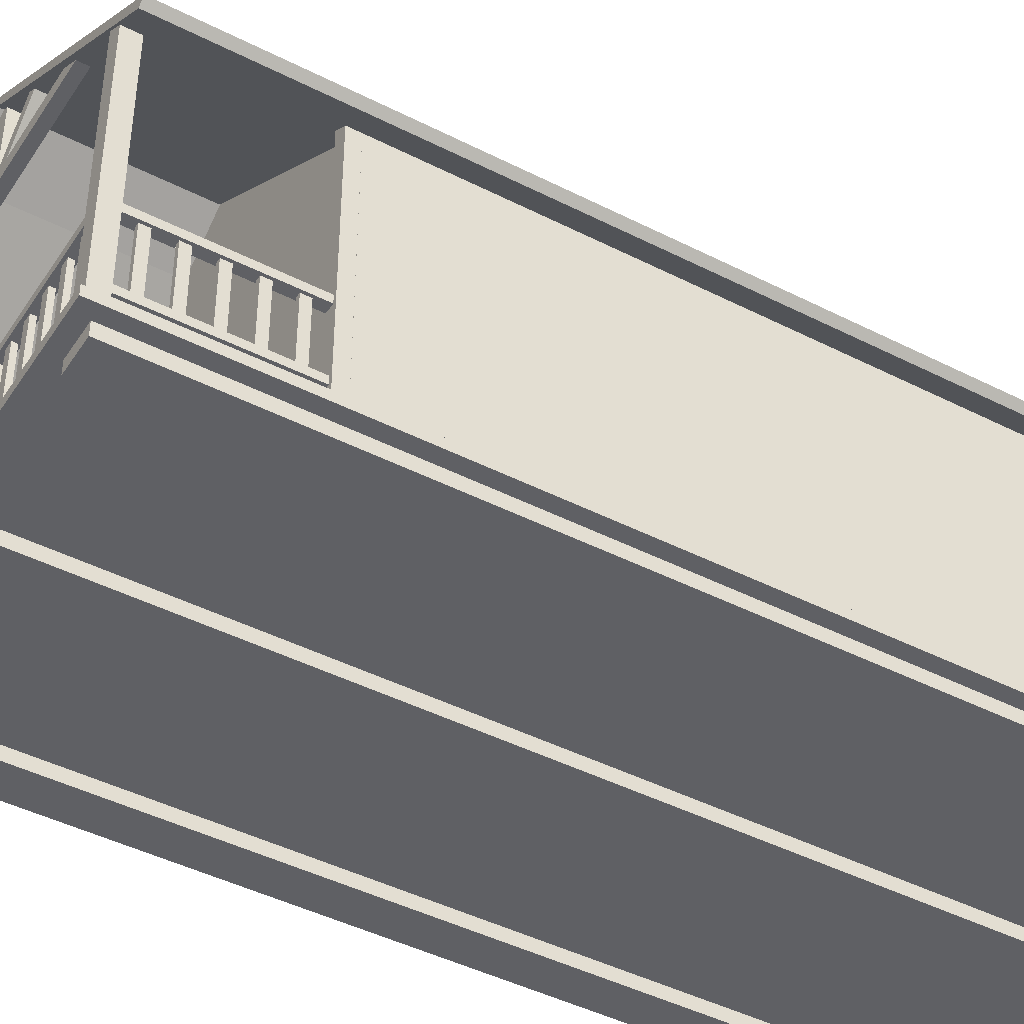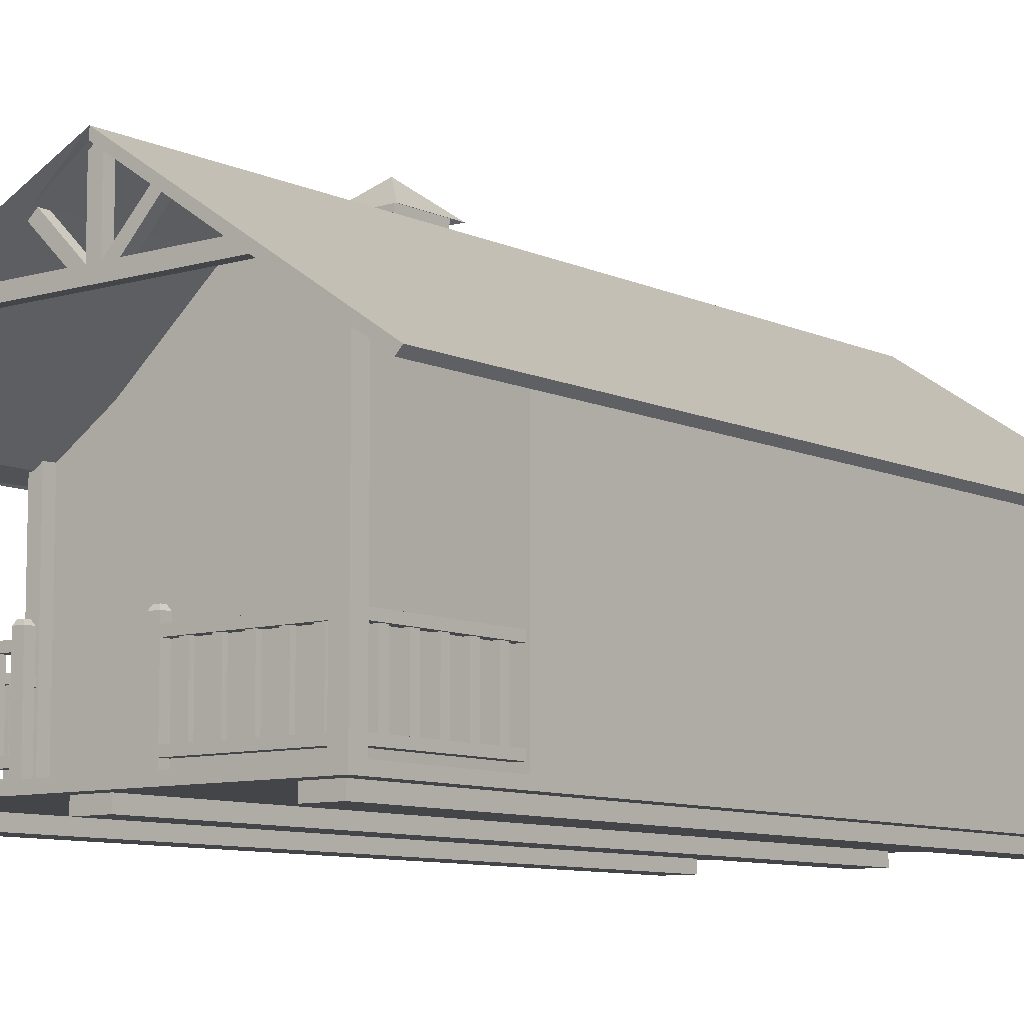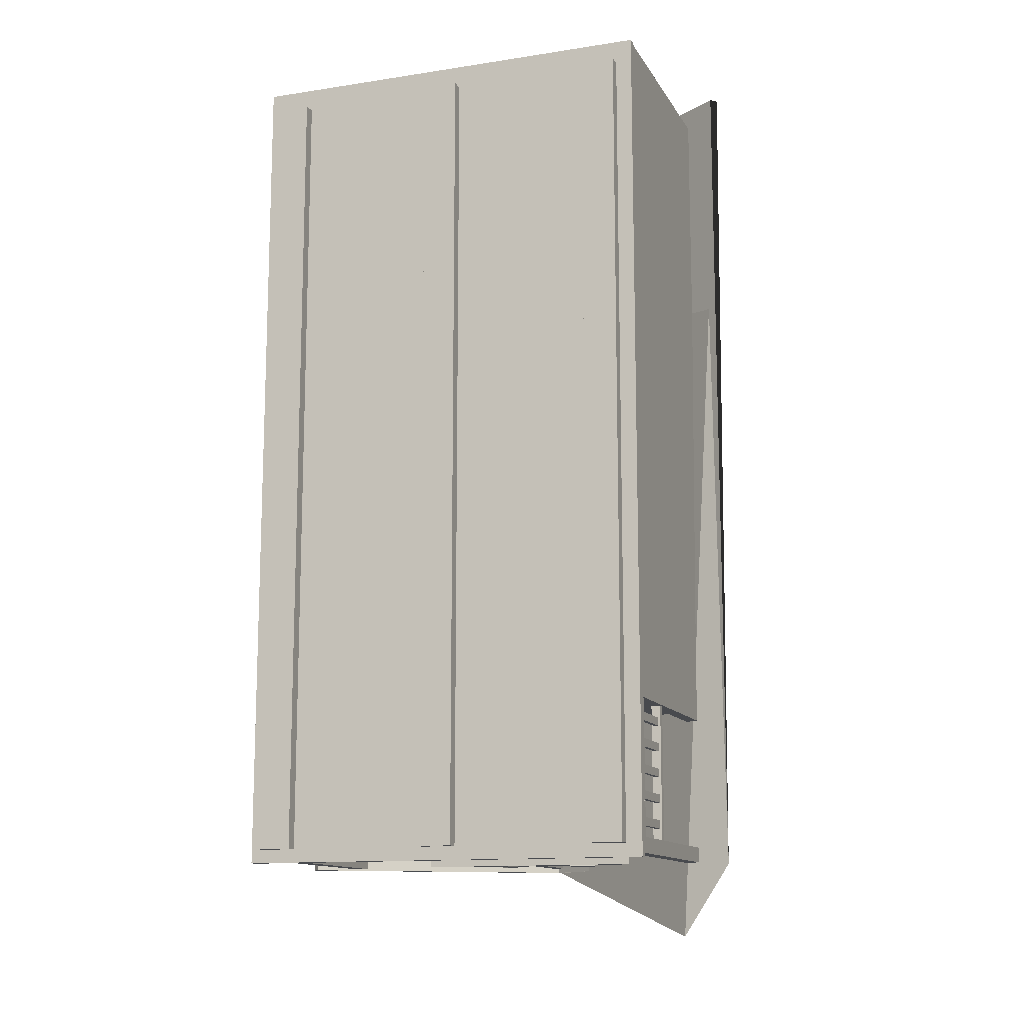
<metadata>
{"format":"obj","ext":"obj","renderer":"f3d","projection":"perspective","resolution":1024,"background":"white","views":[{"elev":-43.9,"azim":-121.0,"up":"+Y"},{"elev":-8.8,"azim":-141.2,"up":"+Y"},{"elev":-12.8,"azim":19.7,"up":"+Z"}]}
</metadata>
<code>
o Cottage_House
v -9.508 1.56 18.87
v 12.7 1.56 18.87
v 12.7 2.045 18.87
v -9.508 2.045 18.87
v 12.7 2.045 -26.28
v -9.508 2.045 -26.28
v 12.7 1.56 -26.28
v -9.508 1.56 -26.28
v -5.493 17.21 -25.37
v -4.504 17.9 -25.37
v 0.3142 17.9 -25.37
v 0.3142 17.21 -25.37
v 1.146 17.21 -25.37
v 1.146 17.9 -25.37
v 1.818 17.9 -25.37
v 1.818 17.21 -25.37
v 2.645 17.9 -25.37
v 2.645 17.21 -25.37
v 0.3142 17.9 -25.9
v -4.504 17.9 -25.9
v 0.3142 17.21 -25.9
v -5.493 17.21 -25.9
v 1.146 17.9 -25.9
v 1.818 17.9 -25.9
v 1.818 17.21 -25.9
v 1.146 17.21 -25.9
v 2.645 17.9 -25.9
v 2.645 17.21 -25.9
v 7.655 17.9 -25.37
v 7.655 17.9 -25.9
v 8.762 17.21 -25.9
v 8.762 17.21 -25.37
v 1.146 21.74 -25.37
v 1.818 21.74 -25.37
v 1.818 21.74 -25.9
v 1.146 21.74 -25.9
v 4.099 20.12 -25.37
v 4.779 19.95 -25.37
v 4.779 19.95 -25.9
v 4.099 20.12 -25.9
v -1.642 19.91 -25.37
v -1.068 20.11 -25.37
v -1.068 20.11 -25.9
v -1.642 19.91 -25.9
v 9.993 0.8881 17.59
v 11.83 0.8881 17.59
v 11.83 1.544 17.59
v 9.993 1.544 17.59
v 9.993 1.544 -25.56
v 11.83 1.544 -25.56
v 11.83 0.8881 -25.56
v 9.993 0.8881 -25.56
v 0.5652 0.8881 17.59
v 2.406 0.8881 17.59
v 2.406 1.544 17.59
v 0.5652 1.544 17.59
v 0.5652 1.544 -25.56
v 2.406 1.544 -25.56
v 2.406 0.8881 -25.56
v 0.5652 0.8881 -25.56
v -8.801 0.8881 17.59
v -6.96 0.8881 17.59
v -6.96 1.544 17.59
v -8.801 1.544 17.59
v -8.801 1.544 -25.56
v -6.96 1.544 -25.56
v -6.96 0.8881 -25.56
v -8.801 0.8881 -25.56
v 14.37 13.28 20.03
v 1.496 21.72 20.03
v 1.496 21.72 -26.16
v 14.37 13.28 -26.16
v 11.69 13.53 -30.16
v 1.497 22.21 -26.16
v 1.497 22.21 20.03
v 14.69 13.61 20.03
v -11.05 13.31 20.03
v -11.05 13.31 -26.16
v -11.37 13.64 -26.16
v -11.37 13.64 20.03
v 12.66 14.47 -17.4
v 4.115 20.02 -17.4
v 4.115 19.71 -17.4
v 4.113 15.73 -17.4
v 4.112 14.47 -17.4
v -9.457 14.47 -17.4
v -9.457 14.47 18.87
v -1.17 19.96 18.87
v 1.497 21.72 18.87
v 1.497 21.72 -17.4
v -1.161 19.96 -17.4
v -1.159 14.47 18.87
v -1.162 15.74 18.87
v -1.17 19.69 18.87
v 12.66 14.47 18.87
v 4.117 20.02 18.87
v -1.161 19.7 -17.4
v -1.159 14.47 -17.4
v -1.16 15.74 -17.4
v 3.498 16.2 -17.4
v 3.5 19.25 -17.4
v -0.545 19.24 -17.4
v -0.5437 16.21 -17.4
v 4.117 19.71 18.87
v 4.115 14.47 18.87
v 4.115 15.73 18.87
v -0.5455 16.2 18.87
v 3.5 16.2 18.87
v 3.502 19.24 18.87
v -0.5515 19.23 18.87
v -1.158 1.881 -17.4
v -1.158 4.179 -17.4
v -3.041 4.179 -17.4
v -7.669 4.179 -17.4
v -9.476 4.179 -17.4
v -9.476 1.881 -17.4
v -1.158 4.179 18.87
v -9.476 4.179 18.87
v -9.476 1.881 18.87
v -1.158 1.881 18.87
v -9.476 4.179 -11.06
v -9.476 4.179 -5.534
v -9.476 4.179 7.123
v -9.476 4.179 12.54
v 12.65 4.179 12.54
v 12.65 4.179 18.87
v 12.65 1.881 18.87
v 12.65 1.881 -17.4
v 12.65 4.179 -17.4
v 12.65 4.179 -11.06
v 12.65 4.179 -5.534
v 12.65 4.179 7.123
v 12.65 14.47 12.54
v 12.65 14.47 18.87
v 12.65 10.87 18.87
v 12.65 10.87 12.54
v 12.65 10.87 7.123
v 12.65 10.87 -5.534
v 12.65 10.87 -11.06
v 12.65 10.87 -17.4
v 12.65 14.47 -17.4
v 12.65 14.47 -11.06
v 12.65 14.47 -5.534
v 12.65 14.47 7.123
v -9.476 14.47 18.87
v -9.476 10.87 18.87
v -1.158 10.87 18.87
v 4.118 10.87 18.87
v -9.476 10.87 12.54
v -9.476 10.87 7.123
v -9.476 10.87 -5.534
v -9.476 10.87 -11.06
v -9.476 10.87 -17.4
v -9.476 14.47 -17.4
v -9.476 14.47 -11.06
v -9.476 14.47 -5.534
v -9.476 14.47 7.123
v -9.476 14.47 12.54
v -7.669 10.87 -17.4
v -3.041 10.87 -17.4
v -1.158 10.87 -17.4
v 4.118 10.87 -17.4
v 6.107 10.87 -17.4
v 10.66 10.87 -17.4
v 10.66 4.179 -17.4
v 6.107 4.179 -17.4
v 4.118 4.179 -17.4
v 4.118 1.881 -17.4
v 4.118 4.179 18.87
v 4.118 1.881 18.87
v 12.52 6.028 -25.26
v 12.04 6.028 -25.26
v 12.04 6.028 -18.01
v 12.52 6.028 -18.01
v 12.04 6.424 -25.26
v 12.04 6.424 -18.01
v 12.52 6.424 -25.26
v 12.52 6.424 -18.01
v 12.52 2.45 -25.26
v 12.04 2.45 -25.26
v 12.04 2.45 -18.01
v 12.52 2.45 -18.01
v 12.04 2.833 -25.26
v 12.04 2.833 -18.01
v 12.52 2.833 -25.26
v 12.52 2.833 -18.01
v 12.41 2.793 -24.61
v 12.41 2.793 -24.17
v 12.41 6.078 -24.17
v 12.41 6.078 -24.61
v 12.17 6.078 -24.61
v 12.17 6.078 -24.17
v 12.17 2.793 -24.17
v 12.17 2.793 -24.61
v 12.41 2.793 -23.24
v 12.41 2.793 -22.8
v 12.41 6.078 -22.8
v 12.41 6.078 -23.24
v 12.17 6.078 -23.24
v 12.17 6.078 -22.8
v 12.17 2.793 -22.8
v 12.17 2.793 -23.24
v 12.41 2.793 -21.87
v 12.41 2.793 -21.42
v 12.41 6.078 -21.42
v 12.41 6.078 -21.87
v 12.17 6.078 -21.87
v 12.17 6.078 -21.42
v 12.17 2.793 -21.42
v 12.17 2.793 -21.87
v 12.41 2.793 -20.5
v 12.41 2.793 -20.05
v 12.41 6.078 -20.05
v 12.41 6.078 -20.5
v 12.17 6.078 -20.5
v 12.17 6.078 -20.05
v 12.17 2.793 -20.05
v 12.17 2.793 -20.5
v 12.41 2.793 -19.12
v 12.41 2.793 -18.68
v 12.41 6.078 -18.68
v 12.41 6.078 -19.12
v 12.17 6.078 -19.12
v 12.17 6.078 -18.68
v 12.17 2.793 -18.68
v 12.17 2.793 -19.12
v 4.169 1.946 -25.46
v 4.716 1.946 -25.46
v 4.716 2.45 -25.46
v 4.716 2.833 -25.46
v 4.716 6.028 -25.46
v 4.716 6.424 -25.46
v 4.716 6.851 -25.46
v 4.169 6.851 -25.46
v 4.287 7.057 -25.57
v 4.287 7.057 -25.84
v 4.598 7.057 -25.84
v 4.598 7.057 -25.57
v 4.716 2.45 -25.95
v 4.716 2.833 -25.95
v 4.716 6.028 -25.95
v 4.716 6.424 -25.95
v 4.716 6.851 -25.95
v 4.169 6.851 -25.95
v 4.169 1.946 -25.95
v 4.716 1.946 -25.95
v 11.84 6.028 -25.46
v 11.84 6.028 -25.95
v 11.84 6.424 -25.95
v 11.84 6.424 -25.46
v 11.84 2.45 -25.46
v 11.84 2.45 -25.95
v 11.84 2.833 -25.95
v 11.84 2.833 -25.46
v 5.359 2.793 -25.58
v 5.359 6.078 -25.58
v 5.793 6.078 -25.58
v 5.793 2.793 -25.58
v 5.359 6.078 -25.82
v 5.359 2.793 -25.82
v 5.793 2.793 -25.82
v 5.793 6.078 -25.82
v 6.707 2.793 -25.58
v 6.707 6.078 -25.58
v 7.14 6.078 -25.58
v 7.14 2.793 -25.58
v 6.707 6.078 -25.82
v 6.707 2.793 -25.82
v 7.14 2.793 -25.82
v 7.14 6.078 -25.82
v 8.054 2.793 -25.58
v 8.054 6.078 -25.58
v 8.487 6.078 -25.58
v 8.487 2.793 -25.58
v 8.054 6.078 -25.82
v 8.054 2.793 -25.82
v 8.487 2.793 -25.82
v 8.487 6.078 -25.82
v 9.401 2.793 -25.58
v 9.401 6.078 -25.58
v 9.835 6.078 -25.58
v 9.835 2.793 -25.58
v 9.401 6.078 -25.82
v 9.401 2.793 -25.82
v 9.835 2.793 -25.82
v 9.835 6.078 -25.82
v 10.75 2.793 -25.58
v 10.75 6.078 -25.58
v 11.18 6.078 -25.58
v 11.18 2.793 -25.58
v 10.75 6.078 -25.82
v 10.75 2.793 -25.82
v 11.18 2.793 -25.82
v 11.18 6.078 -25.82
v -1.169 1.946 -25.46
v -1.169 6.851 -25.46
v -1.716 6.851 -25.46
v -1.716 6.424 -25.46
v -1.716 6.028 -25.46
v -1.716 2.833 -25.46
v -1.716 2.45 -25.46
v -1.716 1.946 -25.46
v -1.287 7.057 -25.57
v -1.598 7.057 -25.57
v -1.598 7.057 -25.84
v -1.287 7.057 -25.84
v -1.716 2.45 -25.95
v -1.716 1.946 -25.95
v -1.169 1.946 -25.95
v -1.169 6.851 -25.95
v -1.716 6.851 -25.95
v -1.716 6.424 -25.95
v -1.716 6.028 -25.95
v -1.716 2.833 -25.95
v -8.842 6.028 -25.95
v -8.842 6.028 -25.46
v -8.842 6.424 -25.95
v -8.842 6.424 -25.46
v -8.842 2.45 -25.95
v -8.842 2.45 -25.46
v -8.842 2.833 -25.95
v -8.842 2.833 -25.46
v -2.359 2.793 -25.58
v -2.793 2.793 -25.58
v -2.793 6.078 -25.58
v -2.359 6.078 -25.58
v -2.359 6.078 -25.82
v -2.793 6.078 -25.82
v -2.793 2.793 -25.82
v -2.359 2.793 -25.82
v -3.707 2.793 -25.58
v -4.14 2.793 -25.58
v -4.14 6.078 -25.58
v -3.707 6.078 -25.58
v -3.707 6.078 -25.82
v -4.14 6.078 -25.82
v -4.14 2.793 -25.82
v -3.707 2.793 -25.82
v -5.054 2.793 -25.58
v -5.487 2.793 -25.58
v -5.487 6.078 -25.58
v -5.054 6.078 -25.58
v -5.054 6.078 -25.82
v -5.487 6.078 -25.82
v -5.487 2.793 -25.82
v -5.054 2.793 -25.82
v -6.401 2.793 -25.58
v -6.835 2.793 -25.58
v -6.835 6.078 -25.58
v -6.401 6.078 -25.58
v -6.401 6.078 -25.82
v -6.835 6.078 -25.82
v -6.835 2.793 -25.82
v -6.401 2.793 -25.82
v -7.748 2.793 -25.58
v -8.182 2.793 -25.58
v -8.182 6.078 -25.58
v -7.748 6.078 -25.58
v -7.748 6.078 -25.82
v -8.182 6.078 -25.82
v -8.182 2.793 -25.82
v -7.748 2.793 -25.82
v -8.817 6.028 -25.26
v -9.304 6.028 -25.26
v -9.304 6.028 -18.01
v -8.817 6.028 -18.01
v -9.304 6.424 -25.26
v -9.304 6.424 -18.01
v -8.817 6.424 -25.26
v -8.817 6.424 -18.01
v -8.817 2.45 -25.26
v -9.304 2.45 -25.26
v -9.304 2.45 -18.01
v -8.817 2.45 -18.01
v -9.304 2.833 -25.26
v -9.304 2.833 -18.01
v -8.817 2.833 -25.26
v -8.817 2.833 -18.01
v -8.931 2.793 -24.61
v -8.931 2.793 -24.17
v -8.931 6.078 -24.17
v -8.931 6.078 -24.61
v -9.172 6.078 -24.61
v -9.172 6.078 -24.17
v -9.172 2.793 -24.17
v -9.172 2.793 -24.61
v -8.931 2.793 -23.24
v -8.931 2.793 -22.8
v -8.931 6.078 -22.8
v -8.931 6.078 -23.24
v -9.172 6.078 -23.24
v -9.172 6.078 -22.8
v -9.172 2.793 -22.8
v -9.172 2.793 -23.24
v -8.931 2.793 -21.87
v -8.931 2.793 -21.42
v -8.931 6.078 -21.42
v -8.931 6.078 -21.87
v -9.172 6.078 -21.87
v -9.172 6.078 -21.42
v -9.172 2.793 -21.42
v -9.172 2.793 -21.87
v -8.931 2.793 -20.5
v -8.931 2.793 -20.05
v -8.931 6.078 -20.05
v -8.931 6.078 -20.5
v -9.172 6.078 -20.5
v -9.172 6.078 -20.05
v -9.172 2.793 -20.05
v -9.172 2.793 -20.5
v -8.931 2.793 -19.12
v -8.931 2.793 -18.68
v -8.931 6.078 -18.68
v -8.931 6.078 -19.12
v -9.172 6.078 -19.12
v -9.172 6.078 -18.68
v -9.172 2.793 -18.68
v -9.172 2.793 -19.12
v 11.79 2.043 -25.23
v 12.59 2.043 -25.23
v 12.59 14.52 -25.23
v 11.79 15.03 -25.23
v 11.79 15.03 -26.06
v 11.79 2.043 -26.06
v 12.59 2.043 -26.06
v 12.59 14.52 -26.06
v -8.516 2.043 -26.06
v -9.321 2.043 -26.06
v -9.321 14.52 -26.06
v -8.516 15.03 -26.06
v -8.516 15.03 -25.23
v -8.516 2.043 -25.23
v -9.321 2.043 -25.23
v -9.321 14.52 -25.23
v 11.96 14.86 -18.03
v 11.96 1.954 -18.03
v 12.66 1.954 -18.03
v 12.66 14.45 -18.03
v 12.66 1.954 -17.4
v 12.66 14.45 -17.4
v 11.96 1.954 -17.4
v 11.96 14.86 -17.4
v -8.77 1.954 -18.03
v -9.472 1.954 -18.03
v -9.472 14.45 -18.03
v -8.77 14.86 -18.03
v -9.472 1.954 -17.4
v -9.472 14.45 -17.4
v -8.77 1.954 -17.4
v -8.77 14.86 -17.4
v 2.41 21.57 -7.664
v 5.42 19.58 -7.664
v 5.42 22.94 -7.664
v 2.41 22.94 -7.664
v 2.41 22.94 -10.66
v 2.41 21.57 -10.66
v 5.42 19.58 -10.66
v 5.42 22.94 -10.66
v 2.013 22.8 -10.99
v 2.013 22.8 -7.291
v 3.861 24.39 -9.139
v 5.709 22.8 -7.291
v 5.709 22.8 -10.99
f 1 2 3 4
f 4 3 5 6
f 6 5 7 8
f 8 7 2 1
f 2 7 5 3
f 8 1 4 6
f 10 11 19 20
f 17 29 30 27
f 15 24 35 34
f 23 14 33 36
f 17 27 39 38
f 24 15 37 40
f 14 23 43 42
f 19 11 41 44
f 45 46 47 48
f 49 50 51 52
f 52 51 46 45
f 46 51 50 47
f 52 45 48 49
f 53 54 55 56
f 57 58 59 60
f 60 59 54 53
f 54 59 58 55
f 60 53 56 57
f 61 62 63 64
f 65 66 67 68
f 68 67 62 61
f 62 67 66 63
f 68 61 64 65
f 69 70 71 72
f 72 73 74 71
f 73 74 75 76
f 76 75 70 69
f 76 69 72 73
f 70 77 78 71
f 71 74 79 78
f 74 79 80 75
f 75 80 77 70
f 77 80 79 78
f 86 87 88 89 90 91
f 95 81 82 90 89 96
f 171 172 173 174
f 172 175 176 173
f 175 177 178 176
f 177 178 174 171
f 179 180 181 182
f 180 183 184 181
f 183 185 186 184
f 185 186 182 179
f 187 188 189 190
f 191 192 193 194
f 188 193 192 189
f 194 187 190 191
f 195 196 197 198
f 199 200 201 202
f 196 201 200 197
f 202 195 198 199
f 203 204 205 206
f 207 208 209 210
f 204 209 208 205
f 210 203 206 207
f 211 212 213 214
f 215 216 217 218
f 212 217 216 213
f 218 211 214 215
f 219 220 221 222
f 223 224 225 226
f 220 225 224 221
f 226 219 222 223
f 235 236 237 238
f 228 229 239 246
f 245 244 234 227
f 234 233 238 235
f 233 238 237 243
f 243 237 236 244
f 244 236 235 234
f 232 233 243 242
f 230 231 241 240
f 231 247 248 241
f 242 249 250 232
f 229 251 252 239
f 240 253 254 230
f 255 256 257 258
f 259 260 261 262
f 258 257 262 261
f 260 259 256 255
f 263 264 265 266
f 267 268 269 270
f 266 265 270 269
f 268 267 264 263
f 271 272 273 274
f 275 276 277 278
f 274 273 278 277
f 276 275 272 271
f 279 280 281 282
f 283 284 285 286
f 282 281 286 285
f 284 283 280 279
f 287 288 289 290
f 291 292 293 294
f 290 289 294 293
f 292 291 288 287
f 303 304 305 306
f 302 308 307 301
f 309 295 296 310
f 296 303 304 297
f 297 311 305 304
f 311 310 306 305
f 310 296 303 306
f 298 312 311 297
f 300 314 313 299
f 299 313 315 316
f 312 298 318 317
f 301 307 319 320
f 314 300 322 321
f 323 324 325 326
f 327 328 329 330
f 324 329 328 325
f 330 323 326 327
f 331 332 333 334
f 335 336 337 338
f 332 337 336 333
f 338 331 334 335
f 339 340 341 342
f 343 344 345 346
f 340 345 344 341
f 346 339 342 343
f 347 348 349 350
f 351 352 353 354
f 348 353 352 349
f 354 347 350 351
f 355 356 357 358
f 359 360 361 362
f 356 361 360 357
f 362 355 358 359
f 363 364 365 366
f 364 367 368 365
f 367 369 370 368
f 369 370 366 363
f 371 372 373 374
f 372 375 376 373
f 375 377 378 376
f 377 378 374 371
f 379 380 381 382
f 383 384 385 386
f 380 385 384 381
f 386 379 382 383
f 387 388 389 390
f 391 392 393 394
f 388 393 392 389
f 394 387 390 391
f 395 396 397 398
f 399 400 401 402
f 396 401 400 397
f 402 395 398 399
f 403 404 405 406
f 407 408 409 410
f 404 409 408 405
f 410 403 406 407
f 411 412 413 414
f 415 416 417 418
f 412 417 416 413
f 418 411 414 415
f 419 420 421 422
f 423 424 425 426
f 420 425 426 421
f 424 419 422 423
f 427 428 429 430
f 431 432 433 434
f 428 433 434 429
f 432 427 430 431
f 435 436 437 438
f 439 437 438 440
f 436 441 442 435
f 443 444 445 446
f 444 447 448 445
f 449 443 446 450
f 451 452 453 454
f 455 456 457 458
f 452 457 458 453
f 456 451 454 455
f 459 460 461
f 460 462 461
f 462 463 461
f 463 459 461
f 9 10 11 12
f 13 14 15 16
f 16 15 17 18
f 20 19 21 22
f 23 24 25 26
f 24 27 28 25
f 22 21 12 9
f 26 25 16 13
f 25 28 18 16
f 21 19 23 26
f 12 21 26 13
f 11 14 13 12
f 28 27 30 31
f 18 28 31 32
f 17 29 32 18
f 14 33 34 15
f 24 23 36 35
f 15 37 38 17
f 27 24 40 39
f 11 41 42 14
f 23 19 44 43
f 81 82 83 84 85
f 87 92 93 94 88
f 83 82 90 91 97
f 98 99 97 91 86
f 100 101 102 103
f 85 84 99 98
f 94 104 96 89 88
f 105 95 96 104 106
f 92 105 106 93
f 107 108 109 110
f 84 100 103 99
f 99 103 102 97
f 97 102 101 83
f 83 101 100 84
f 93 106 108 107
f 106 104 109 108
f 104 94 110 109
f 94 93 107 110
f 111 112 113 114 115 116
f 117 118 119 120
f 116 115 121 122 123 124 118 119
f 125 126 127 128 129 130 131 132
f 133 134 135 136 137 138 139 140 141 142 143 144
f 134 145 146 147 148 135
f 149 150 151 152 153 154 155 156 157 158 145 146
f 159 160 161 162 163 164 140 141 154 153
f 128 129 165 166 167 168
f 126 169 170 127
f 167 162 161 112 111 168
f 117 120 170 169 148 147
f 126 125 136 135
f 135 148 169 126
f 147 146 118 117
f 124 149 146 118
f 159 153 115 114
f 163 162 167 166
f 129 140 164 165
f 164 163 166 165
f 112 161 160 113
f 160 159 114 113
f 115 153 152 121
f 139 130 129 140
f 121 152 151 122
f 138 131 130 139
f 122 151 150 123
f 137 132 131 138
f 123 150 149 124
f 136 125 132 137
f 227 228 229 230 231 232 233 234
f 239 240 241 242 243 244 245 246
f 241 248 249 242
f 232 231 247 250
f 239 252 253 240
f 230 229 251 254
f 295 296 297 298 299 300 301 302
f 307 308 309 310 311 312 313 314
f 313 312 317 315
f 298 318 316 299
f 307 314 321 319
f 300 322 320 301

</code>
